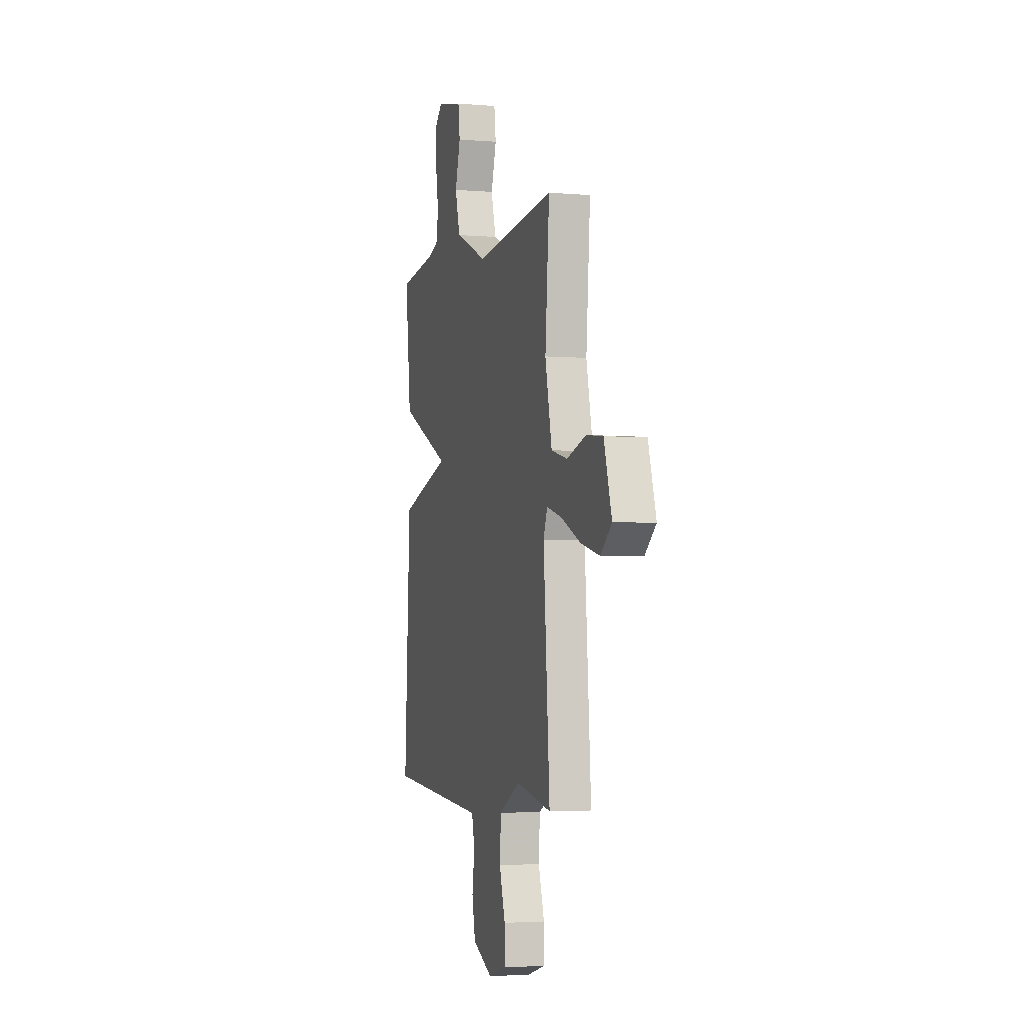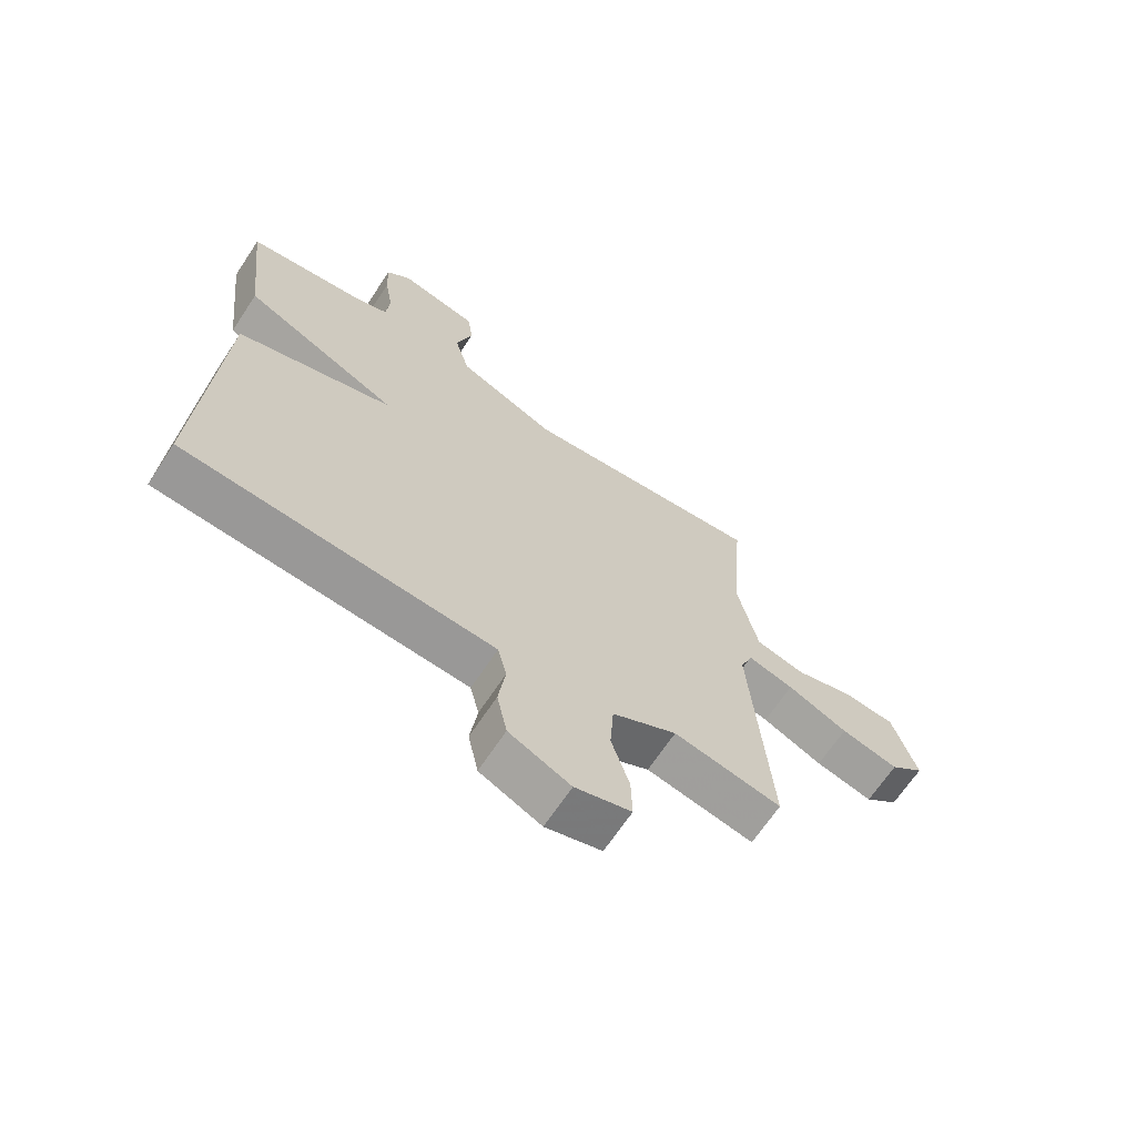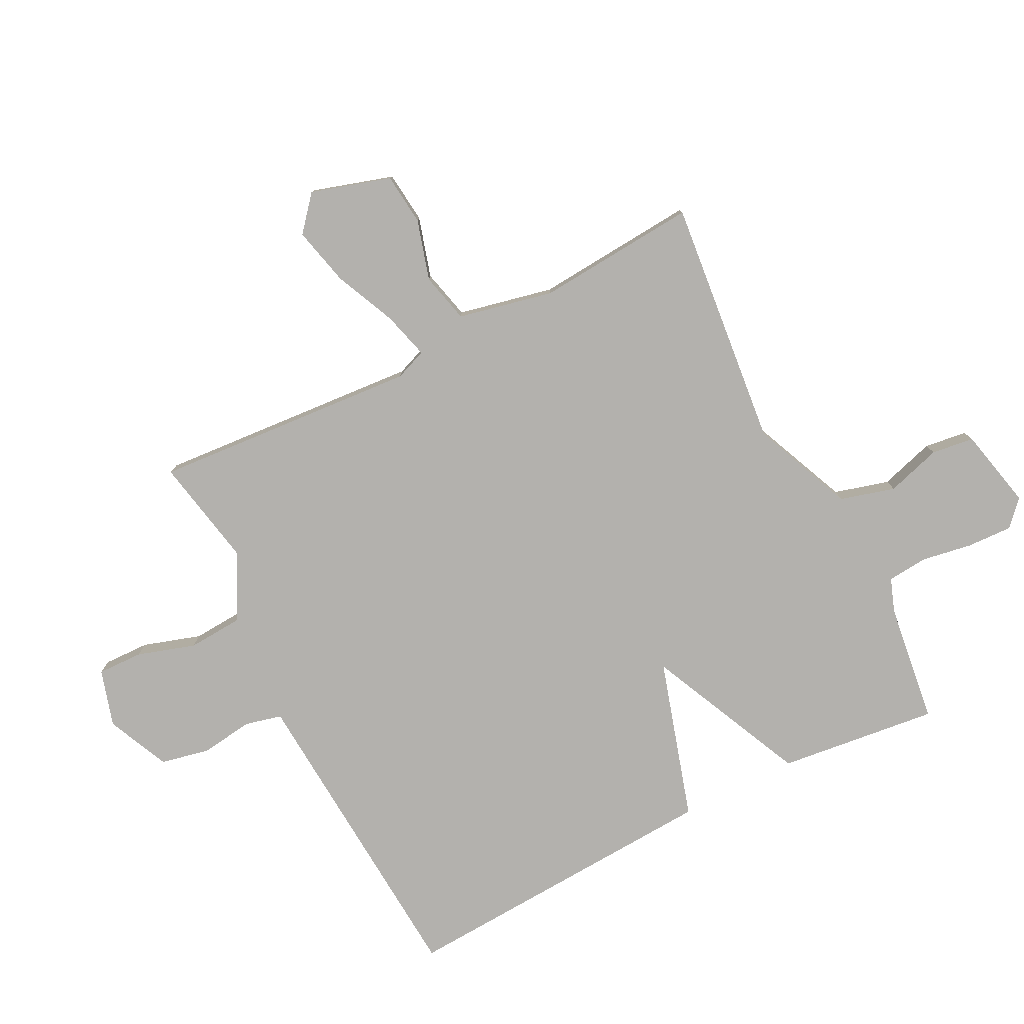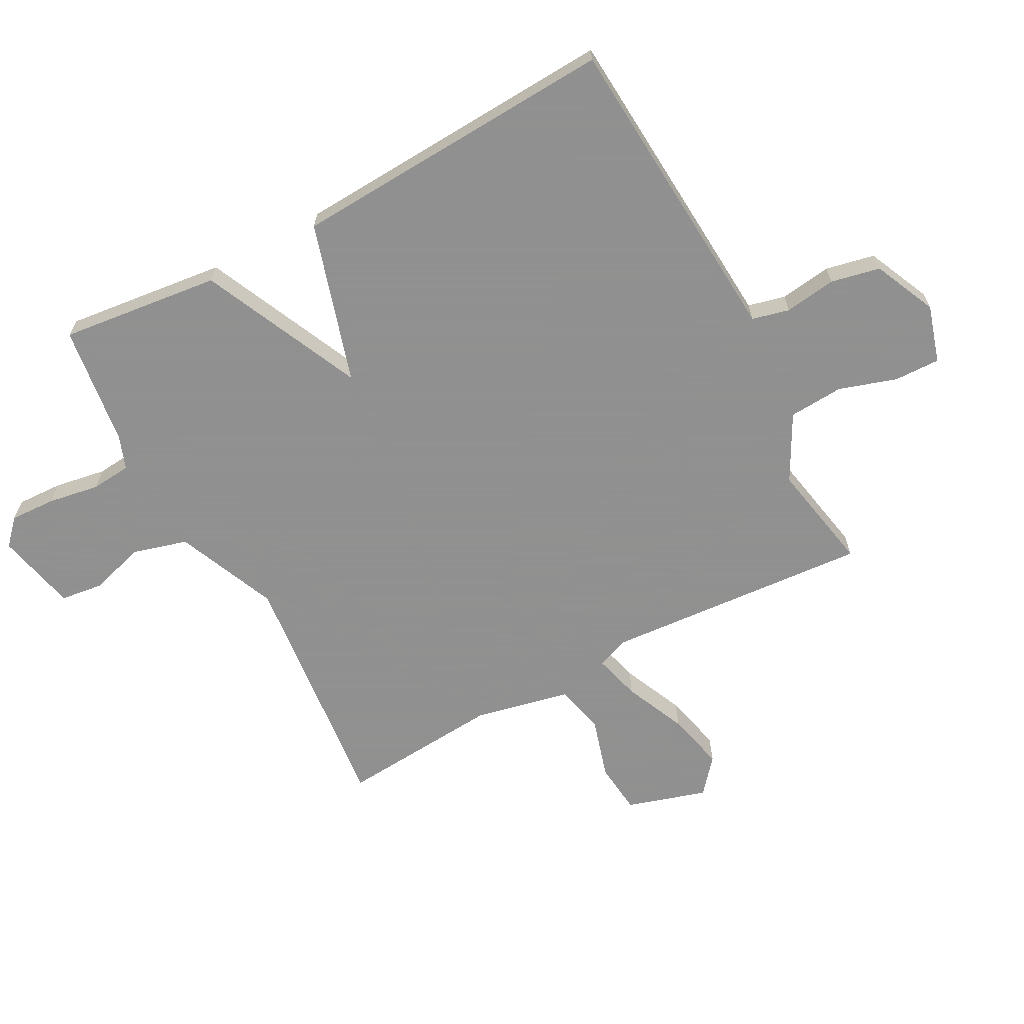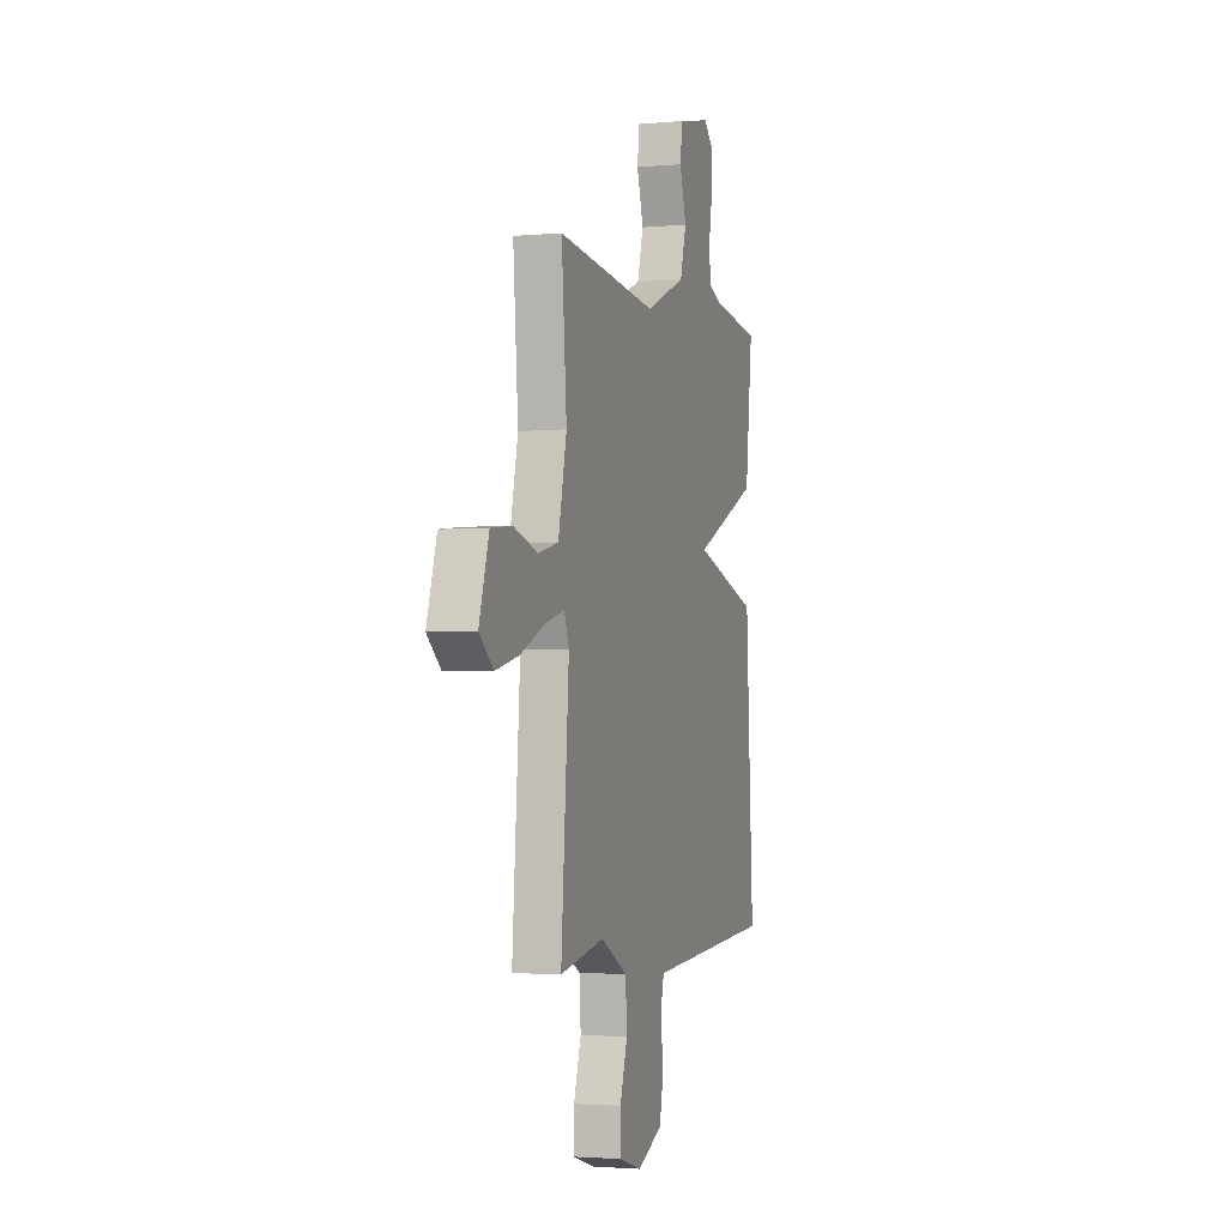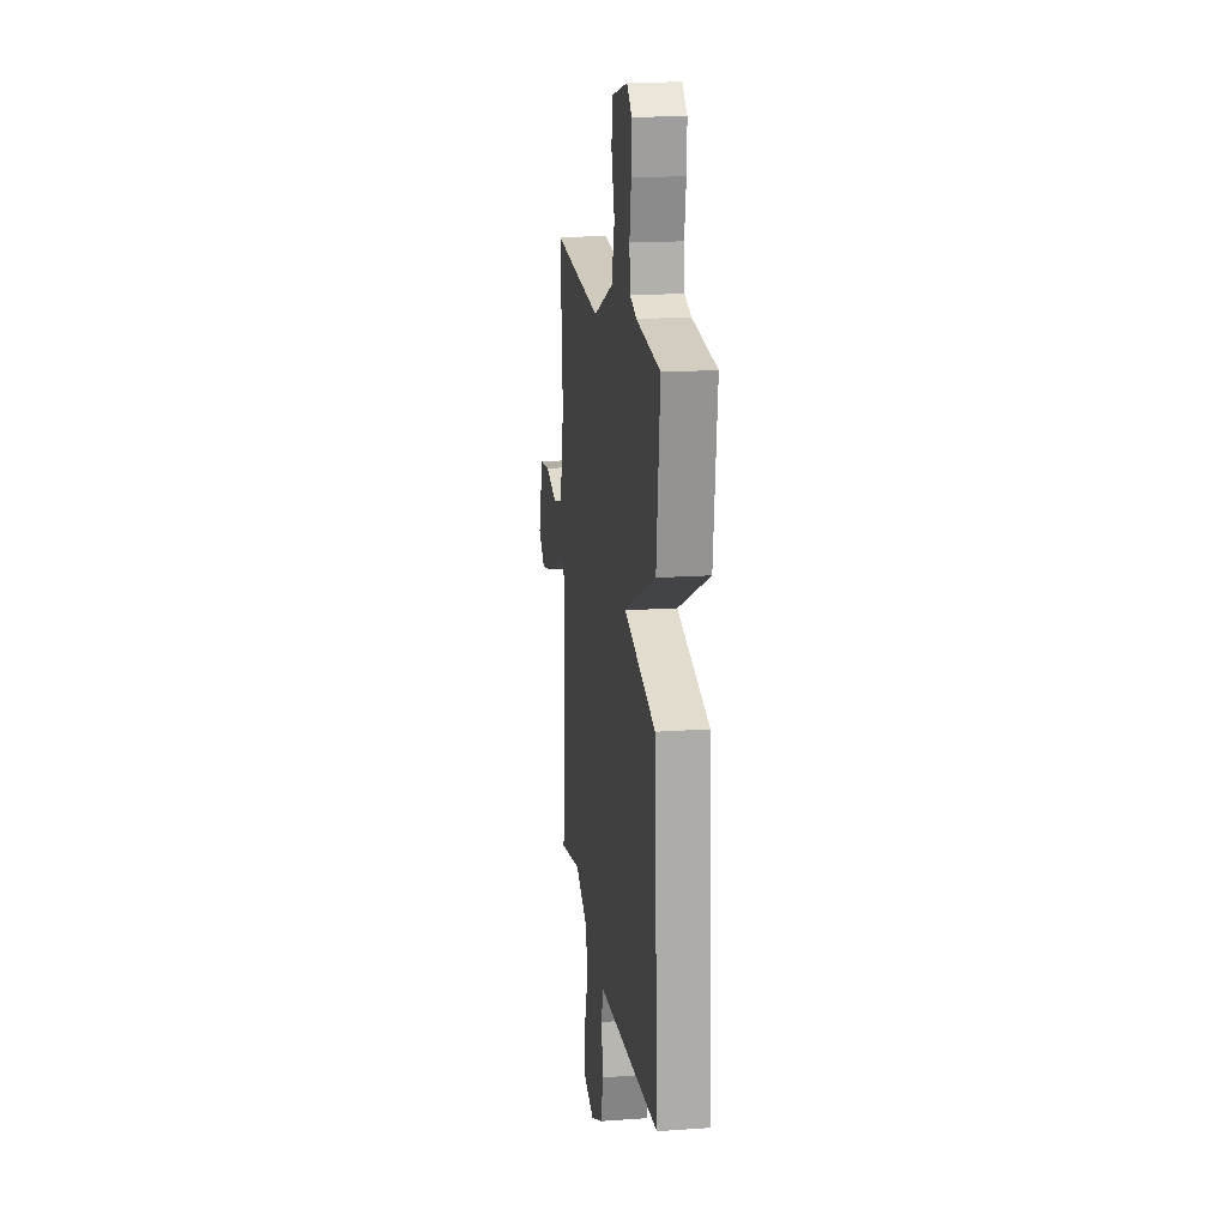
<metadata>
{"format":"obj","ext":"obj","renderer":"f3d","projection":"perspective","resolution":1024,"background":"white","views":[{"elev":-3.2,"azim":-106.0,"up":"+Z"},{"elev":-67.0,"azim":146.5,"up":"+Z"},{"elev":-79.3,"azim":-63.1,"up":"+Y"},{"elev":-65.8,"azim":118.1,"up":"+Y"},{"elev":-2.6,"azim":-72.3,"up":"+Z"},{"elev":17.0,"azim":82.1,"up":"+Z"}]}
</metadata>
<code>
v -0.5 0.07 0.5
v -0.09 0.07 0.458
v 0.076 0.07 0.529
v 0.101 0.07 0.619
v 0.074 0.07 0.709
v 0.083 0.07 0.779
v 0.216 0.07 0.809
v 0.257 0.07 0.771
v 0.254 0.07 0.696
v 0.24 0.07 0.612
v 0.246 0.07 0.546
v 0.301 0.07 0.526
v 0.5 0.07 0.5
v 0.47 0.07 0.237
v 0.207 0.07 0.116
v 0.47 0.07 0.037
v 0.5 0.07 -0.5
v 0.079 0.07 -0.53
v -0.021 0.07 -0.537
v -0.036 0.07 -0.598
v -0.024 0.07 -0.683
v -0.041 0.07 -0.764
v -0.144 0.07 -0.811
v -0.238 0.07 -0.783
v -0.236 0.07 -0.708
v -0.206 0.07 -0.613
v -0.212 0.07 -0.523
v -0.32 0.07 -0.465
v -0.5 0.07 -0.5
v -0.468 0.07 -0.063
v -0.488 0.07 -0.011
v -0.565 0.07 -0.032
v -0.666 0.07 -0.077
v -0.762 0.07 -0.1
v -0.819 0.07 -0.052
v -0.779 0.07 0.079
v -0.694 0.07 0.088
v -0.595 0.07 0.059
v -0.513 0.07 0.079
v -0.479 0.07 0.235
v -0.5 0 0.5
v -0.09 0 0.458
v 0.076 0 0.529
v 0.101 0 0.619
v 0.074 0 0.709
v 0.083 0 0.779
v 0.216 0 0.809
v 0.257 0 0.771
v 0.254 0 0.696
v 0.24 0 0.612
v 0.246 0 0.546
v 0.301 0 0.526
v 0.5 0 0.5
v 0.47 0 0.237
v 0.207 0 0.116
v 0.47 0 0.037
v 0.5 0 -0.5
v 0.079 0 -0.53
v -0.021 0 -0.537
v -0.036 0 -0.598
v -0.024 0 -0.683
v -0.041 0 -0.764
v -0.144 0 -0.811
v -0.238 0 -0.783
v -0.236 0 -0.708
v -0.206 0 -0.613
v -0.212 0 -0.523
v -0.32 0 -0.465
v -0.5 0 -0.5
v -0.468 0 -0.063
v -0.488 0 -0.011
v -0.565 0 -0.032
v -0.666 0 -0.077
v -0.762 0 -0.1
v -0.819 0 -0.052
v -0.779 0 0.079
v -0.694 0 0.088
v -0.595 0 0.059
v -0.513 0 0.079
v -0.479 0 0.235
f 36 37 38
f 35 36 38
f 34 35 38
f 33 34 38
f 32 33 38
f 31 32 38 39
f 30 31 39 40
f 28 29 30
f 27 28 30 40
f 24 25 26
f 23 24 26
f 22 23 26
f 21 22 26
f 20 21 26
f 19 20 26 27
f 19 27 40
f 18 19 40
f 17 18 40
f 16 17 40
f 15 16 40
f 14 15 40
f 13 14 40
f 12 13 40
f 8 9 10
f 7 8 10
f 6 7 10
f 5 6 10
f 4 5 10
f 3 4 10 11
f 11 12 40
f 3 11 40
f 2 3 40
f 1 2 40
f 78 77 76
f 78 76 75
f 78 75 74
f 78 74 73
f 78 73 72
f 79 78 72 71
f 80 79 71 70
f 70 69 68
f 80 70 68 67
f 66 65 64
f 66 64 63
f 66 63 62
f 66 62 61
f 66 61 60
f 67 66 60 59
f 80 67 59
f 80 59 58
f 80 58 57
f 80 57 56
f 80 56 55
f 80 55 54
f 80 54 53
f 80 53 52
f 50 49 48
f 50 48 47
f 50 47 46
f 50 46 45
f 50 45 44
f 51 50 44 43
f 80 52 51
f 80 51 43
f 80 43 42
f 80 42 41
f 1 41 42 2
f 2 42 43 3
f 3 43 44 4
f 4 44 45 5
f 5 45 46 6
f 6 46 47 7
f 7 47 48 8
f 8 48 49 9
f 9 49 50 10
f 10 50 51 11
f 11 51 52 12
f 12 52 53 13
f 13 53 54 14
f 14 54 55 15
f 15 55 56 16
f 16 56 57 17
f 17 57 58 18
f 18 58 59 19
f 19 59 60 20
f 20 60 61 21
f 21 61 62 22
f 22 62 63 23
f 23 63 64 24
f 24 64 65 25
f 25 65 66 26
f 26 66 67 27
f 27 67 68 28
f 28 68 69 29
f 29 69 70 30
f 30 70 71 31
f 31 71 72 32
f 32 72 73 33
f 33 73 74 34
f 34 74 75 35
f 35 75 76 36
f 36 76 77 37
f 37 77 78 38
f 38 78 79 39
f 39 79 80 40
f 40 80 41 1

</code>
